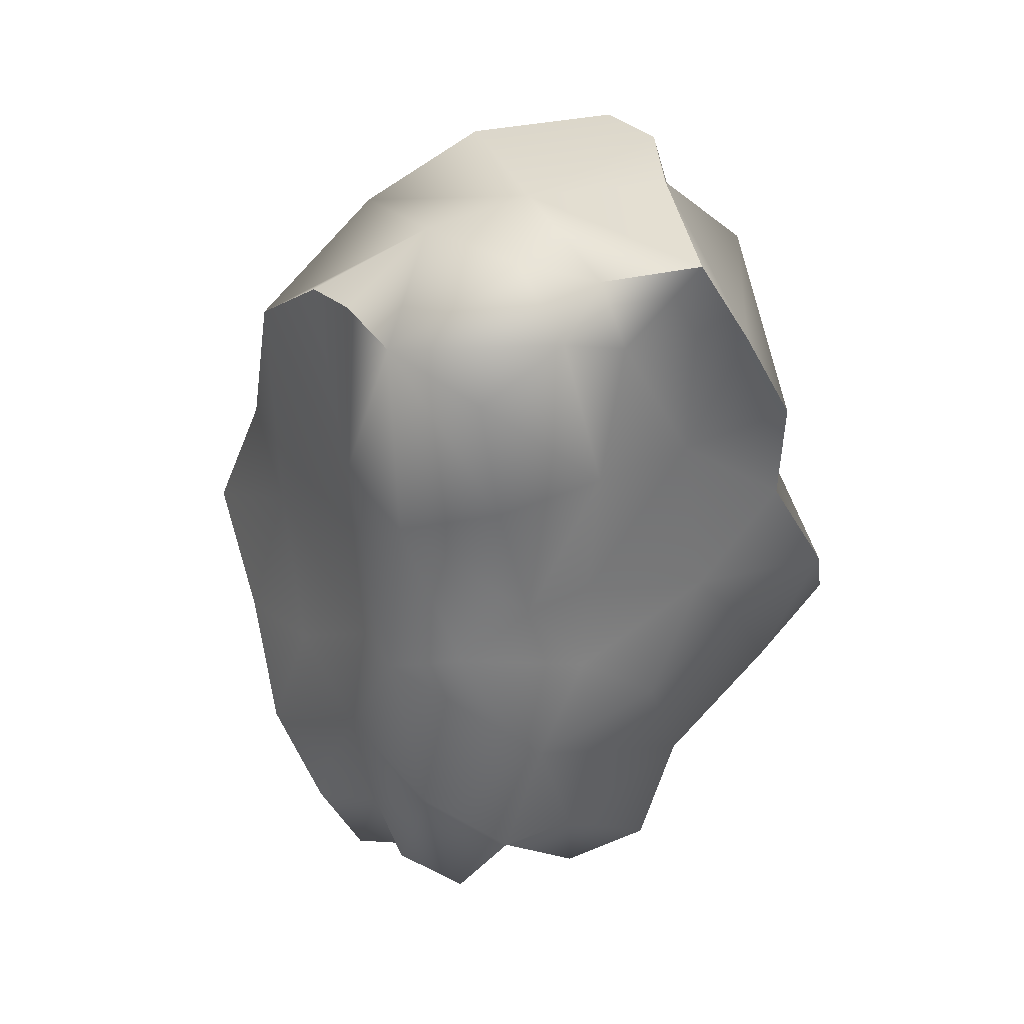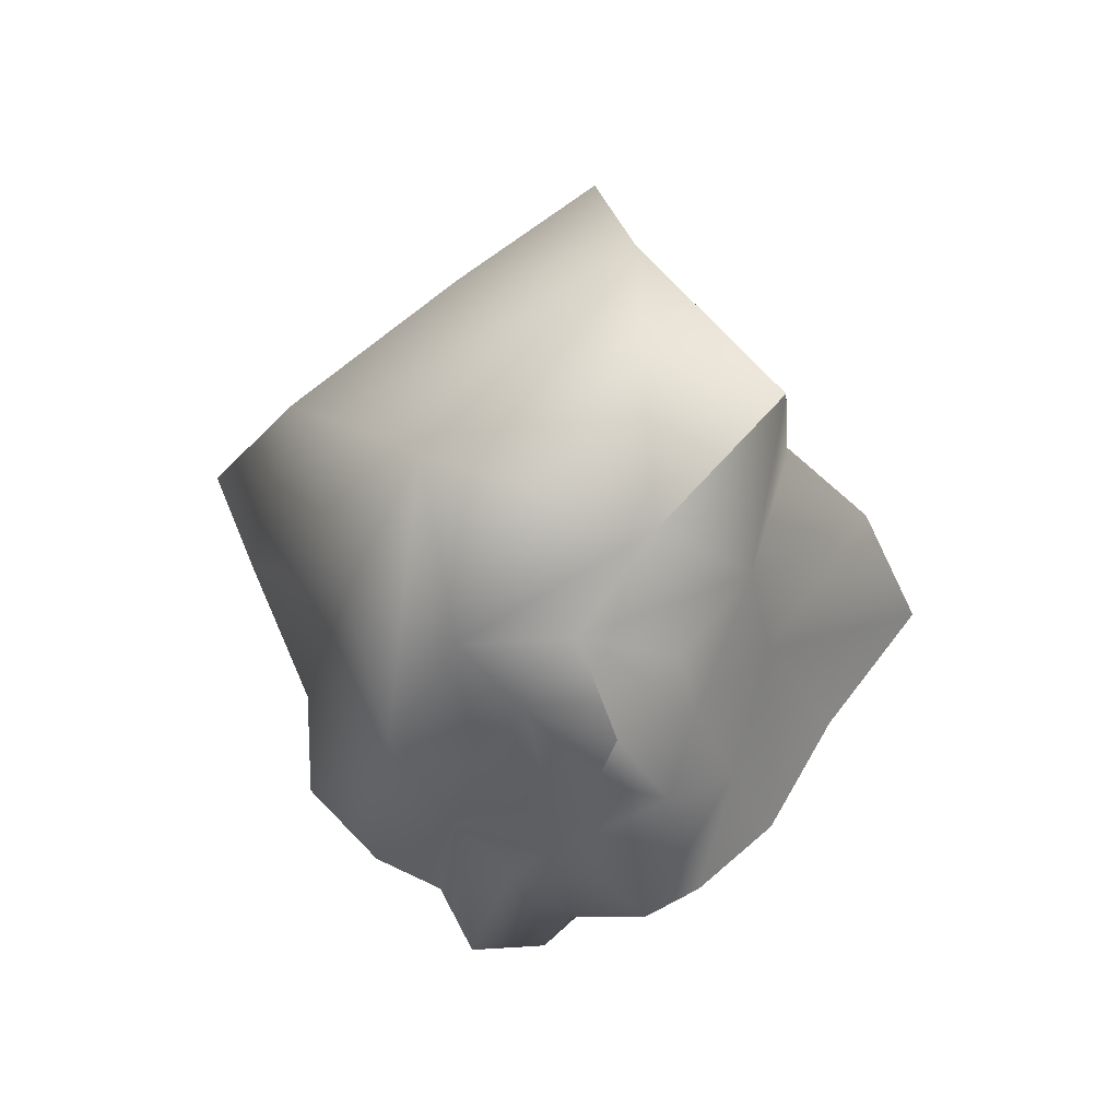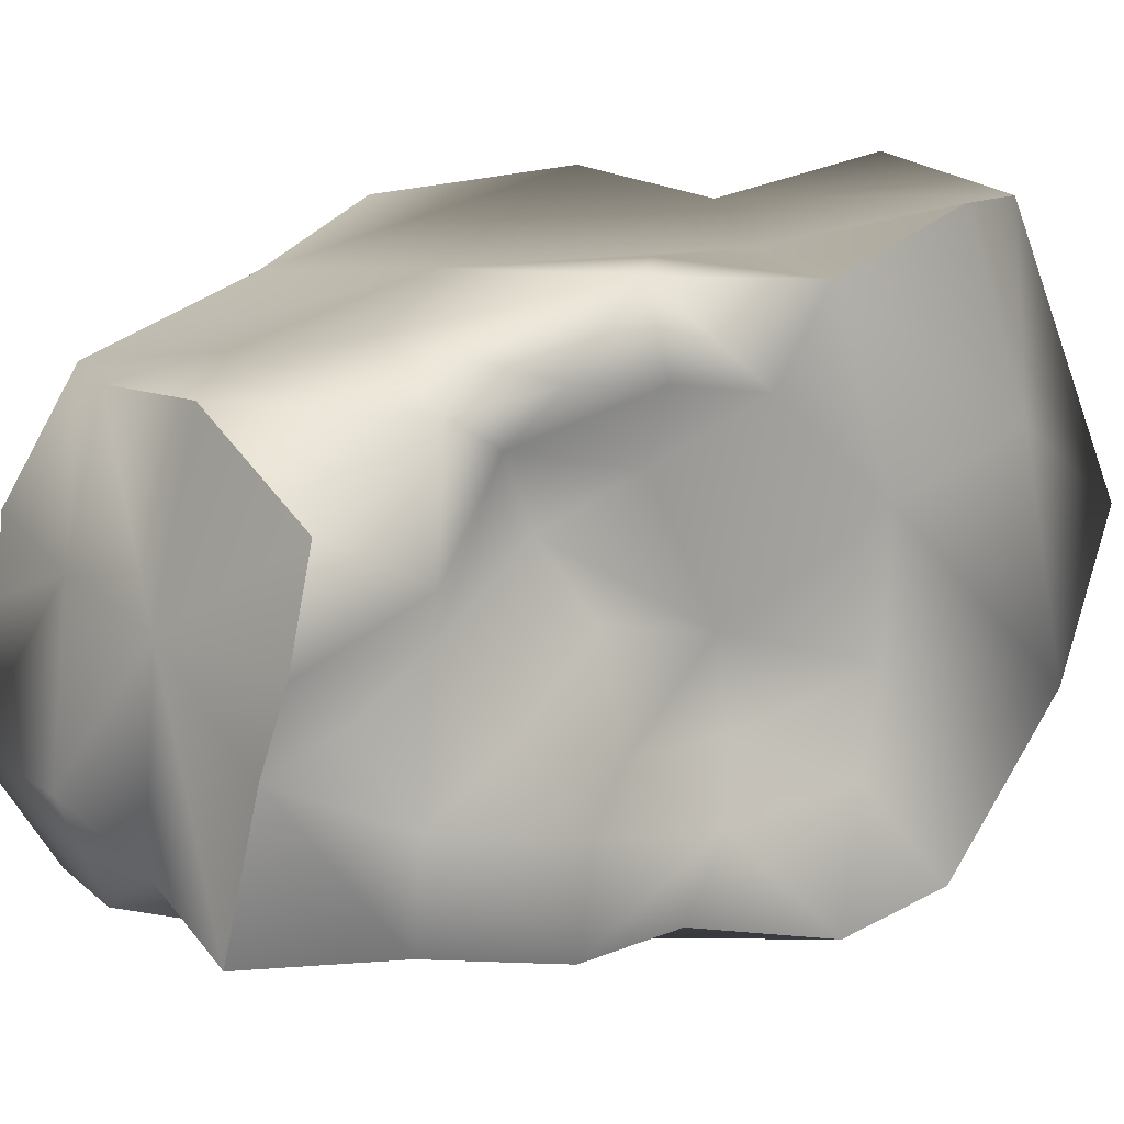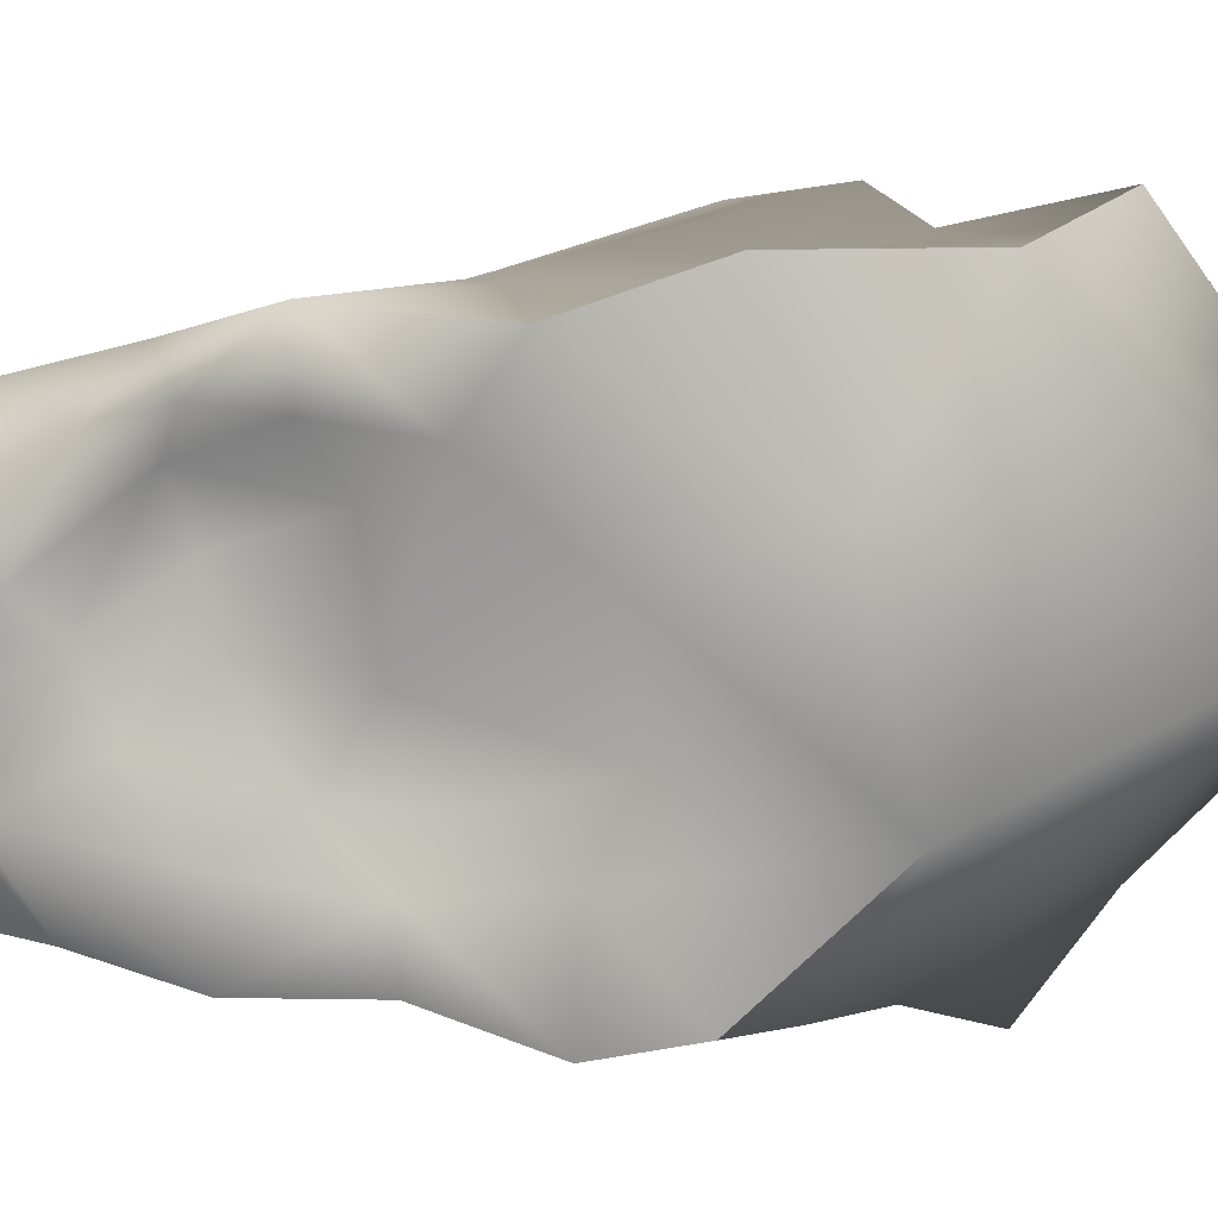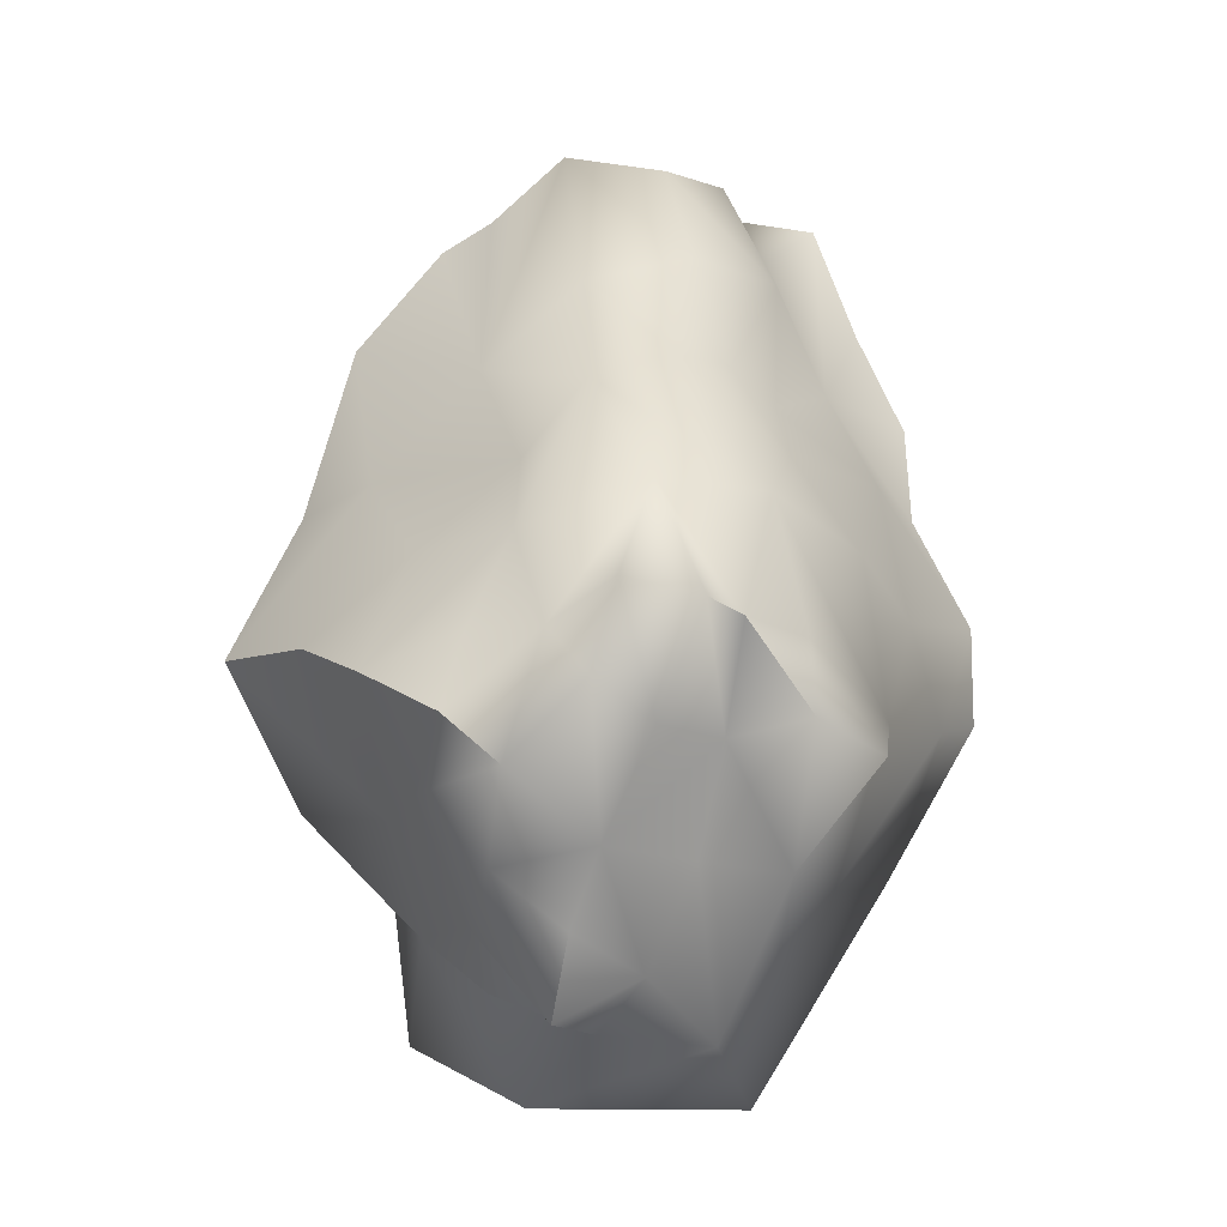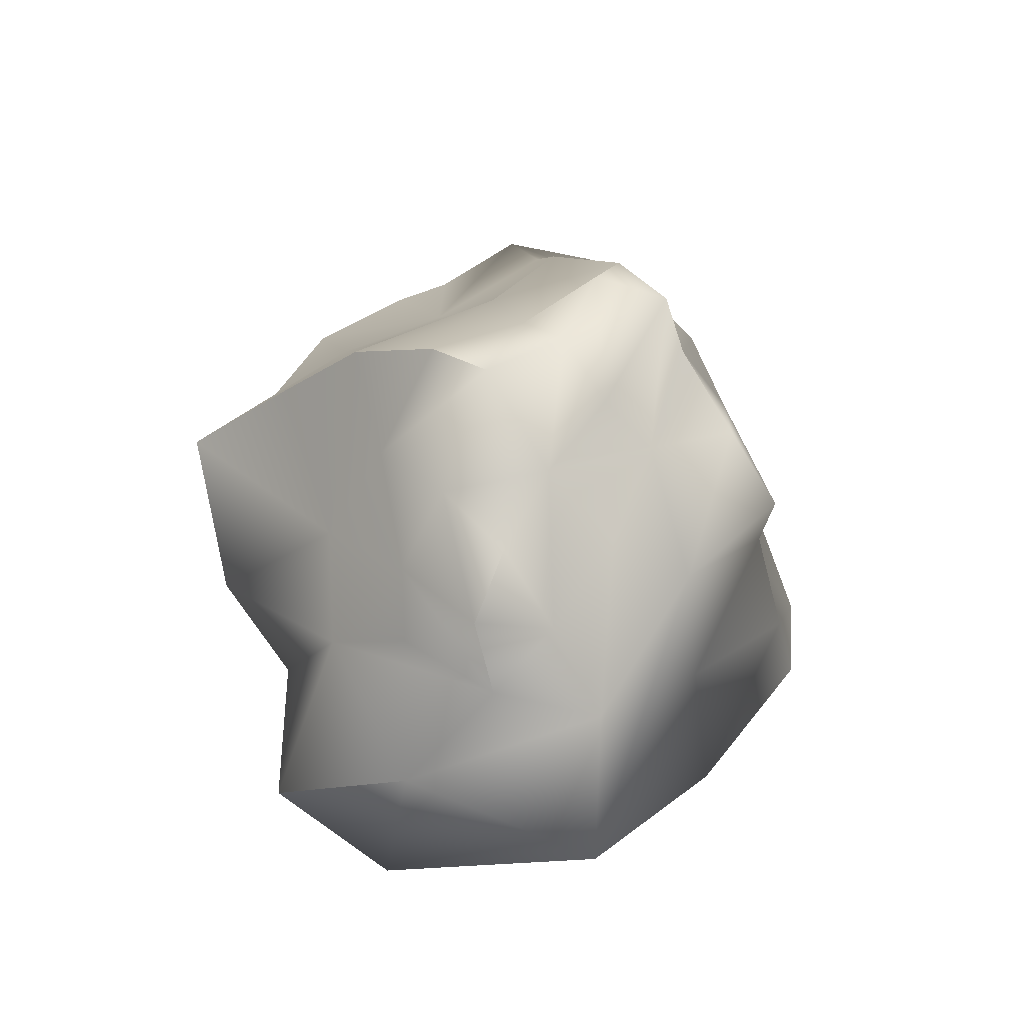
<metadata>
{"format":"obj","ext":"obj","renderer":"f3d","projection":"perspective","resolution":1024,"background":"white","views":[{"elev":47.0,"azim":-28.7,"up":"+Z"},{"elev":-79.3,"azim":128.1,"up":"+Z"},{"elev":9.2,"azim":38.7,"up":"+Y"},{"elev":10.7,"azim":91.6,"up":"+Y"},{"elev":-35.6,"azim":-50.0,"up":"+Z"},{"elev":-68.0,"azim":-63.4,"up":"+Z"}]}
</metadata>
<code>
o Group17868
g Group17868
v -0.008513 0.6007 -0.7161
v -0.02325 0.2902 -0.9381
v 0.3196 0.05341 -0.8905
v 0.3464 0.5502 -0.5329
v 0.5027 -0.1449 -0.4264
v 0.4914 0.2427 -0.3351
v 0.1616 0.4869 0.099
v 0.1198 0.4817 -0.1974
v 0.4665 0.5562 -0.2045
v 0.4197 0.465 0.0461
v 0.4752 -0.3922 -0.1766
v 0.4366 -0.2197 -0.01199
v 0.2176 -0.4305 -0.09193
v 0.4157 -0.4422 -0.002056
v 0.3048 -0.425 -0.2876
v -0.23 0.3663 0.5189
v -0.2664 0.3371 0.7132
v -0.522 0.3351 0.5146
v -0.04824 0.04871 0.8414
v 0.2251 0.1995 0.8437
v 0.2296 0.03361 0.8937
v -0.01322 0.3401 0.7948
v -0.2484 0.1017 0.7995
v -0.4798 0.1511 0.6996
v -0.4583 0.03816 0.7292
v -0.1917 -0.1657 0.8824
v -0.4649 -0.1565 0.7778
v -0.1804 -0.3278 0.8013
v -0.3566 -0.3209 0.7173
v 0.1762 -0.252 -0.6156
v -0.0718 -0.3439 -0.7198
v -0.0761 -0.5476 -0.5742
v 0.04661 -0.4764 -0.4161
v -0.05972 -0.2536 0.8502
v -0.03525 -0.3127 0.7165
v 0.1079 -0.3417 0.8854
v 0.09439 -0.3568 0.4219
v -0.148 -0.4224 0.5069
v -0.3463 -0.3744 0.4644
v -0.4993 -0.241 0.3769
v -0.3036 -0.4212 0.1964
v -0.458 -0.4176 0.1287
v -0.1645 -0.4187 0.1899
v 0.07904 -0.4704 0.1273
v -0.2028 -0.4724 0.02513
v -0.3267 -0.5174 -0.1519
v -0.0481 -0.5078 -0.12
v -0.2604 -0.5334 -0.4282
v 0.3115 -0.3949 0.2204
v 0.3144 -0.393 0.4538
v 0.2215 -0.3555 0.6645
v 0.1771 -0.09635 0.8907
v 0.3114 -0.1664 0.7522
v 0.07206 0.4071 0.5498
v -0.53 0.4393 0.1436
v -0.1745 0.4607 0.1634
v 0.3309 0.484 0.3412
v -0.6038 0.5354 -0.1821
v -0.3424 0.5821 -0.3722
v -0.1429 0.5328 -0.4603
v 0.3514 -0.2185 0.4689
v 0.4489 0.155 -0.06015
v 0.4196 -0.07339 -0.08846
v 0.3067 -0.1501 0.118
v 0.3687 0.01424 0.2287
v 0.376 -0.2519 0.2142
v 0.3038 -0.1461 0.3407
v 0.3995 0.3229 0.1499
v 0.3703 0.3466 0.3354
v 0.2887 0.2267 0.2718
v 0.251 0.1606 0.4637
v 0.2446 0.2699 0.5148
v 0.3205 0.356 0.479
v 0.23 0.3211 0.6108
v 0.234 0.03951 0.6392
v 0.2995 0.125 0.7042
v 0.2344 -0.03414 0.7865
v 0.3062 -0.08087 0.564
v 0.335 0.04747 0.4336
v 0.02679 -0.09861 -0.9221
v -0.2547 -0.533 -0.5798
v -0.405 -0.5085 -0.4491
v -0.2099 -0.2484 -0.721
v -0.2936 -0.3766 -0.5755
v -0.1482 -0.08674 -0.8566
v -0.09509 0.06719 -0.8934
v -0.2382 0.356 -0.6676
v -0.4946 0.01929 0.3065
v -0.5678 -0.3111 0.06077
v -0.5505 -0.1405 -0.02213
v -0.5736 0.2106 0.08522
v -0.6217 0.04027 -0.1824
v -0.6495 0.2754 -0.2946
v -0.6989 0.07439 -0.4573
v -0.6156 -0.1892 -0.239
v -0.6525 -0.122 -0.435
v -0.5698 -0.4563 -0.237
v -0.5307 -0.5274 -0.4883
v -0.6212 -0.4214 -0.4488
v -0.6033 -0.2528 -0.4585
v -0.4014 0.2878 -0.5254
v -0.5324 0.09464 -0.6093
v -0.6717 -0.0896 -0.591
v -0.5709 -0.3214 -0.5675
v -0.6195 -0.1811 -0.7036
v -0.4285 -0.3409 -0.5997
v -0.3295 -0.07284 -0.842
v -0.4063 -0.2053 -0.763
v -0.4548 -0.005469 -0.7537
v -0.2655 0.01982 -0.9546
v -0.3538 0.134 -0.7678
v -0.2436 0.1817 -0.8369
f 4 3 2 1
f 6 5 3 4
f 10 9 8 7
f 5 12 11
f 15 11 14 13
f 18 17 16
f 21 20 19
f 20 22 19
f 19 22 17 23
f 23 17 18 24
f 24 25 23
f 26 19 23
f 23 25 27 26
f 27 29 28 26
f 5 11 15
f 3 5 30
f 33 32 31 30
f 19 26 34
f 34 26 28
f 28 35 34
f 35 36 34
f 38 37 35
f 35 28 38
f 38 28 29 39
f 27 40 39 29
f 40 42 41 39
f 41 43 38 39
f 43 44 37 38
f 42 46 45 41
f 45 43 41
f 45 46 47
f 46 48 33 47
f 48 32 33
f 44 43 45 47
f 15 33 30 5
f 14 11 12
f 13 47 33 15
f 44 47 13
f 14 49 44 13
f 49 37 44
f 49 50 37
f 36 35 37 51
f 50 51 37
f 19 34 36 52
f 52 36 51 53
f 22 54 16 17
f 18 16 56 55
f 57 7 56 54
f 16 54 56
f 55 56 59 58
f 4 1 60 8
f 59 56 8 60
f 7 8 56
f 8 9 4
f 7 57 10
f 50 61 53 51
f 4 9 6
f 6 9 10 62
f 62 63 5 6
f 63 12 5
f 63 62 65 64
f 12 63 64
f 12 64 66
f 66 64 67
f 65 67 64
f 66 49 14 12
f 66 61 50 49
f 61 66 67
f 57 69 68 10
f 68 69 70
f 70 69 72 71
f 54 74 73 57
f 73 69 57
f 73 72 69
f 74 72 73
f 74 54 22 20
f 72 76 75 71
f 19 52 21
f 21 52 77
f 77 52 53
f 20 21 76
f 76 72 74 20
f 75 76 21 77
f 53 78 75 77
f 78 53 61
f 67 78 61
f 78 79 71 75
f 79 78 67 65
f 65 70 71 79
f 68 62 10
f 65 62 68 70
f 3 30 31 80
f 48 81 32
f 81 31 32
f 81 48 82
f 84 83 31 81
f 83 85 80 31
f 2 3 80 86
f 86 80 85
f 60 1 87
f 87 1 2
f 24 18 88
f 88 40 27 25
f 42 40 89
f 88 90 89 40
f 55 91 18
f 91 88 18
f 90 88 91 92
f 58 93 91 55
f 93 92 91
f 93 94 92
f 94 96 95 92
f 95 90 92
f 89 97 46 42
f 82 48 46 97
f 82 97 98
f 98 97 99
f 95 97 89 90
f 100 99 97 95
f 59 60 87
f 101 93 58 59
f 59 87 101
f 101 102 94 93
f 102 103 94
f 103 96 94
f 95 96 100
f 100 96 103
f 100 103 105 104
f 104 99 100
f 81 82 84
f 84 82 98 106
f 106 98 99 104
f 85 83 108 107
f 108 83 84 106
f 108 106 104 105
f 105 103 102 109
f 109 108 105
f 107 108 109
f 107 110 85
f 110 86 85
f 110 107 109 111
f 111 109 102 101
f 87 111 101
f 86 112 87 2
f 112 111 87
f 86 110 111 112
f 25 24 88

</code>
